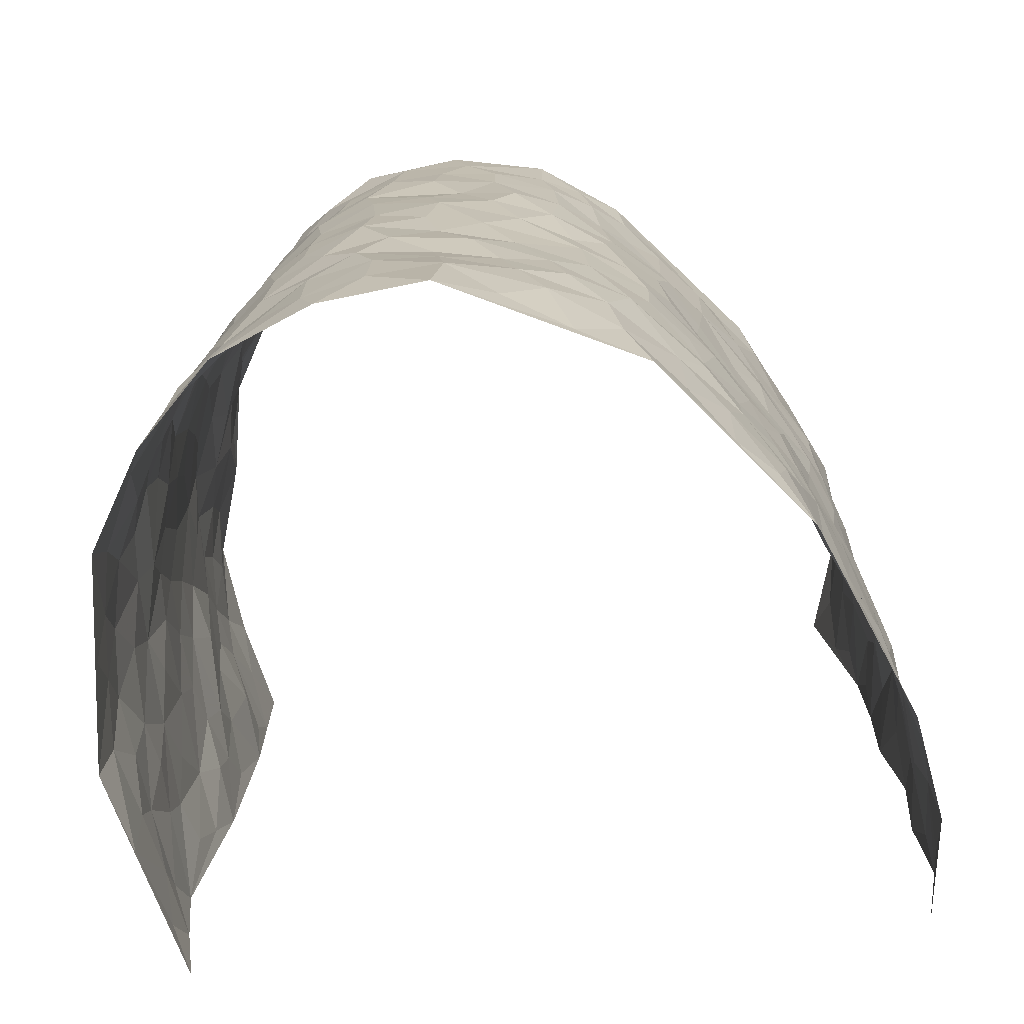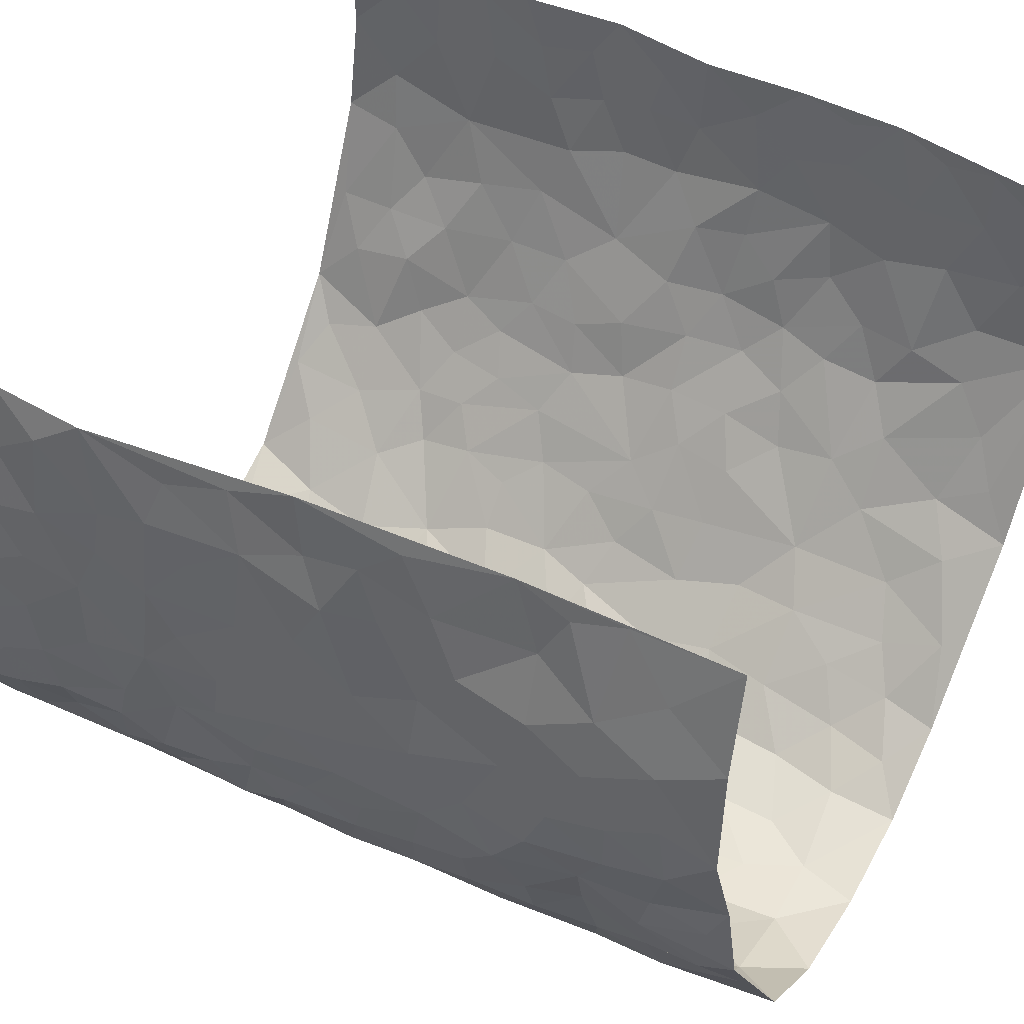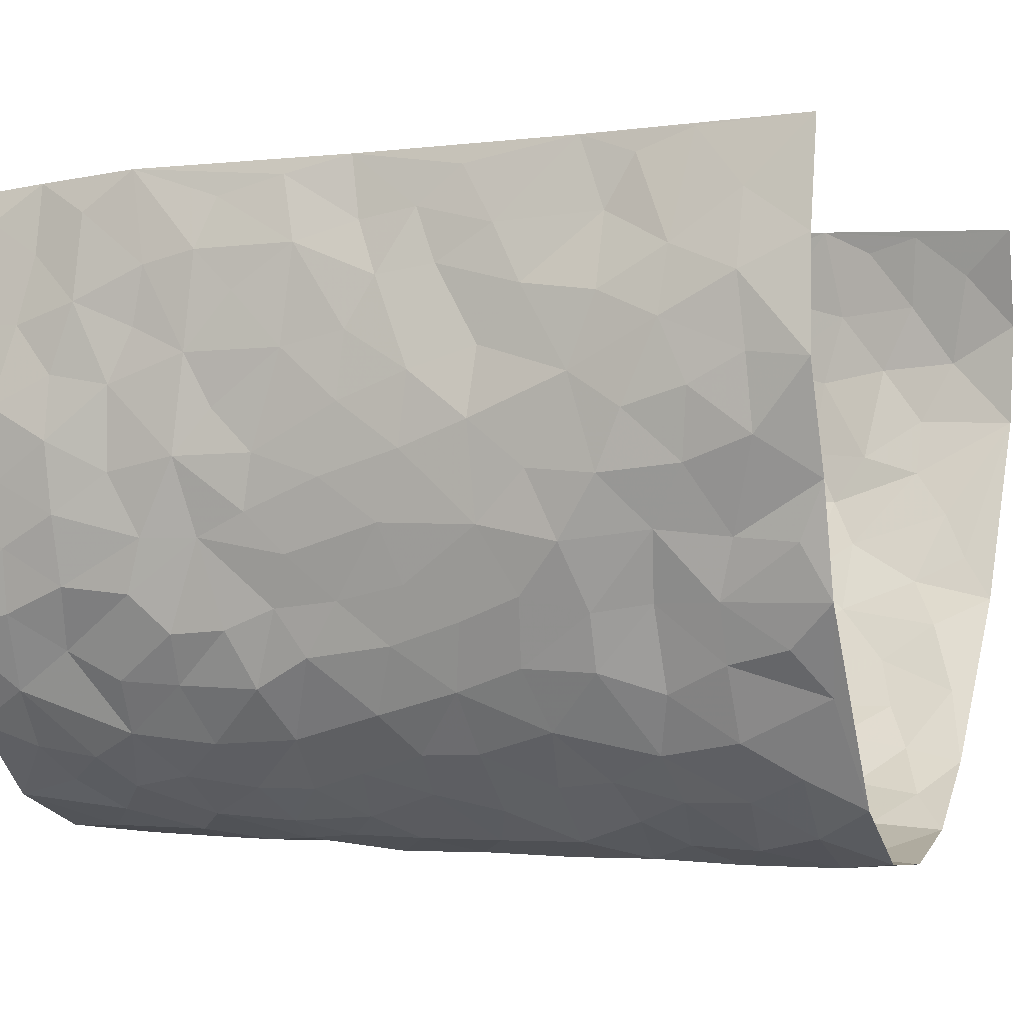
<metadata>
{"format":"obj","ext":"obj","renderer":"f3d","projection":"perspective","resolution":1024,"background":"white","views":[{"elev":-75.2,"azim":-173.4,"up":"+Y"},{"elev":45.1,"azim":120.0,"up":"+Z"},{"elev":-1.3,"azim":112.0,"up":"+Z"}]}
</metadata>
<code>
v -0.4457 0.02186 0.4677
v -0.4379 1.012 0.4366
v 0.3711 -0.01195 0.4228
v 0.3786 0.9833 0.4541
v -0.4749 0.4018 0.2742
v -0.4625 0.5146 0.4539
v -0.4807 0.3681 0.3371
v 0.01572 0.0006164 -0.3096
v -0.4645 0.2663 0.4623
v -0.4805 0.3509 0.4034
v -0.4473 0.01146 0.2247
v -0.4702 0.1423 0.4663
v -0.4438 0.3006 0.1939
v -0.4655 0.01444 0.3466
v -0.4699 0.2991 0.3228
v -0.3573 0.005745 -0.0038
v -0.4717 0.2035 0.4435
v -0.2374 0.1667 -0.1652
v -0.4621 0.3311 0.2577
v -0.4697 0.1325 0.3488
v -0.4652 0.07917 0.412
v -0.4611 0.0752 0.2833
v -0.4295 0.1346 0.162
v -0.4423 0.08417 0.2136
v -0.4675 0.2199 0.3584
v -0.4732 0.2833 0.3929
v -0.4561 0.187 0.2553
v -0.4343 0.2177 0.1798
v -0.4852 0.4991 0.3395
v -0.4761 0.3903 0.4598
v -0.4739 1.005 0.1939
v -0.3804 0.2264 0.03188
v 0.2604 0.1571 -0.2385
v -0.468 0.7636 0.449
v -0.2904 0.394 -0.1166
v -0.4699 0.762 0.2509
v -0.4736 0.8401 0.2656
v -0.3945 0.448 0.07117
v -0.4138 0.6103 0.08076
v -0.3672 0.9997 -0.02951
v -0.4727 0.7007 0.4284
v -0.4357 0.5685 0.1397
v -0.3021 0.7542 -0.1013
v -0.3678 0.2835 0.006247
v -0.3415 0.2279 -0.03559
v -0.3604 0.1657 -0.00363
v -0.3295 0.6387 -0.04765
v -0.2814 0.5605 -0.1134
v 0.1801 0.4742 -0.2925
v -0.2694 0.2212 -0.1401
v -0.1792 0.6098 -0.2327
v -0.2893 0.63 -0.1093
v -0.2389 0.05824 -0.153
v -0.4289 0.7154 0.1017
v -0.3036 0.1958 -0.08797
v -0.4802 0.6291 0.3449
v -0.02016 0.3474 -0.2969
v 0.07437 0.3396 -0.3111
v 0.2877 0.4519 -0.2138
v -0.07606 0.5499 -0.2858
v -0.1379 0.5551 -0.2513
v 0.1087 0.6299 -0.3147
v -0.4182 0.3524 0.1185
v -0.46 0.5818 0.2243
v -0.4673 0.8235 0.4185
v -0.3773 0.135 0.06034
v -0.2812 0.01412 -0.1016
v -0.4754 0.4752 0.271
v -0.4046 0.179 0.1109
v -0.4034 0.02512 0.1113
v -0.2041 0.001884 -0.1982
v -0.404 0.09497 0.1108
v -0.3748 0.05852 0.04883
v -0.3252 0.03982 -0.05462
v -0.3387 0.1068 -0.0415
v -0.4802 0.6979 0.3628
v -0.455 0.8875 0.4349
v -0.4529 0.5168 0.2152
v 0.0107 0.9973 -0.3175
v -0.4756 0.6848 0.2735
v -0.3894 0.3196 0.05377
v -0.3706 0.4652 0.00543
v 0.02248 0.5705 -0.3145
v -0.03168 0.4814 -0.2954
v 0.0213 0.4189 -0.3002
v -0.1016 0.1277 -0.2664
v -0.3987 0.674 0.05232
v -0.48 0.5747 0.3903
v -0.4626 0.6987 0.203
v -0.3342 0.2997 -0.04486
v -0.4162 0.2732 0.1194
v -0.3659 0.691 -0.008534
v -0.1469 0.4843 -0.2498
v -0.2214 0.4354 -0.1983
v -0.4349 0.6548 0.1227
v 0.004796 0.1165 -0.3081
v -0.3112 0.5119 -0.07386
v -0.2718 0.2887 -0.1308
v -0.2048 0.5035 -0.2135
v -0.1533 0.3817 -0.2439
v -0.4684 0.6389 0.4527
v -0.4478 0.6301 0.1805
v -0.4739 0.5889 0.2877
v -0.2835 0.1111 -0.1121
v -0.3684 0.5367 0.01613
v -0.4397 0.4132 0.1636
v -0.1073 0.3241 -0.2651
v -0.1265 0.2494 -0.2591
v -0.3671 0.6148 0.01185
v 0.1232 0.7282 -0.3109
v 0.01428 0.2151 -0.3006
v -0.05265 0.2733 -0.2814
v 0.02375 0.2884 -0.2958
v -0.3249 0.3661 -0.06384
v -0.1663 0.1837 -0.2332
v -0.4262 0.4942 0.1367
v -0.3857 0.3859 0.04819
v -0.3602 0.3952 -0.01166
v -0.2505 0.5238 -0.1639
v -0.2177 0.3492 -0.1985
v -0.2792 0.4676 -0.1244
v -0.1941 0.2701 -0.2198
v -0.06981 0.41 -0.277
v -0.4048 0.5363 0.08021
v -0.07203 0.1985 -0.279
v -0.1779 0.09373 -0.2192
v -0.3051 0.2598 -0.0853
v -0.478 0.4508 0.4053
v -0.4822 0.4317 0.3448
v 0.1102 0.4225 -0.3161
v 0.2193 0.2376 -0.2702
v 0.09994 0.5166 -0.3146
v 0.03653 0.4873 -0.3096
v 0.1813 0.3932 -0.2917
v 0.4081 0.4869 0.2558
v 0.2289 0.4346 -0.2657
v 0.265 0.3137 -0.2349
v 0.1743 0.5677 -0.2921
v 0.1341 0.9981 -0.305
v -0.2408 0.6194 -0.1769
v 0.3377 0.8785 -0.08972
v 0.363 0.995 -0.026
v -0.179 0.7794 -0.2302
v -0.04497 0.8626 -0.3076
v -0.2597 0.3485 -0.1502
v -0.3329 0.5683 -0.036
v -0.05165 0.05197 -0.2789
v -0.126 0.02185 -0.2381
v 0.1385 0.001025 -0.2989
v 0.02645 0.859 -0.3158
v -0.002246 0.6983 -0.3067
v 0.3635 0.1962 -0.115
v 0.3206 0.2901 -0.1839
v 0.403 0.522 0.0552
v 0.3868 0.5444 -0.009414
v 0.3739 0.1346 -0.08248
v 0.4011 0.2267 -0.0202
v 0.3603 0.3616 -0.1216
v 0.0381 0.6398 -0.3139
v -0.04342 0.6254 -0.3023
v -0.1268 0.7282 -0.274
v -0.0716 0.6911 -0.3
v -0.04533 0.7897 -0.3051
v -0.1162 0.6314 -0.2746
v 0.03457 0.7729 -0.3175
v 0.2392 0.9988 -0.2398
v -0.007 0.9253 -0.3152
v -0.2193 0.8449 -0.1926
v -0.1722 0.8779 -0.2453
v -0.2519 0.7804 -0.1582
v -0.2093 0.9961 -0.2198
v -0.1907 0.695 -0.2207
v -0.2579 0.7001 -0.1595
v -0.1225 0.828 -0.2798
v -0.1086 0.9961 -0.2908
v 0.2209 0.7464 -0.2609
v 0.1859 0.6675 -0.2889
v 0.3037 0.5955 -0.1884
v 0.2584 0.5232 -0.2365
v 0.2541 0.6657 -0.225
v 0.349 0.7433 -0.09886
v 0.3179 0.6831 -0.1626
v 0.2724 0.7332 -0.2159
v 0.08041 0.9284 -0.3173
v 0.09211 0.822 -0.3172
v 0.1543 0.8579 -0.2941
v 0.2416 0.8741 -0.2352
v 0.2926 0.7933 -0.1856
v 0.235 0.5962 -0.2537
v -0.4708 0.8791 0.3465
v -0.4439 0.822 0.1517
v -0.4745 0.7854 0.3371
v -0.4754 1.009 0.3174
v -0.4591 0.9522 0.3832
v -0.4797 0.9303 0.2727
v -0.466 0.8915 0.1976
v -0.4215 0.9328 0.07622
v -0.4428 0.8905 0.13
v -0.4487 0.7522 0.1581
v -0.3983 0.8176 0.0397
v -0.4305 0.7856 0.09347
v -0.3787 0.9024 -0.008308
v -0.306 0.878 -0.1049
v -0.3929 0.9626 0.02185
v -0.3486 0.817 -0.04282
v -0.3335 0.9367 -0.06118
v -0.2728 0.9721 -0.1397
v -0.3703 0.7632 0.0001853
v -0.2579 0.9002 -0.1589
v -0.2165 0.9289 -0.2059
v 0.1656 0.7847 -0.29
v 0.2486 0.8049 -0.2365
v 0.1929 0.9335 -0.275
v 0.3254 0.8112 -0.121
v 0.3011 0.8807 -0.1699
v 0.3105 0.981 -0.1222
v 0.2685 0.9379 -0.2072
v 0.3462 0.946 -0.07331
v 0.3391 0.4939 -0.1477
v 0.3051 0.5295 -0.1911
v 0.3747 0.6026 -0.04766
v 0.3561 0.6636 -0.09529
v 0.3474 0.5879 -0.1215
v 0.3279 0.1902 -0.1747
v 0.3832 0.3341 -0.05826
v 0.3695 0.5219 -0.07359
v 0.3212 0.3885 -0.1771
v -0.1078 0.9125 -0.2858
v -0.1592 0.9555 -0.2555
v 0.3104 0.1334 -0.2031
v 0.4216 0.01169 0.06191
v 0.2129 0.3338 -0.2753
v 0.2697 0.3853 -0.2336
v 0.4091 0.2454 0.04037
v 0.4209 0.9883 0.2117
v 0.4054 0.234 0.4371
v 0.3585 0.8081 -0.0277
v 0.4123 0.4797 0.1812
v 0.371 0.7445 -0.03771
v 0.3825 0.4838 0.4423
v 0.4177 0.2892 0.127
v 0.3826 0.466 -0.02655
v 0.4166 0.3021 0.237
v 0.3979 0.4128 0.0226
v 0.4064 0.002553 -0.06051
v 0.1079 0.2518 -0.3097
v 0.4051 0.07729 -0.04239
v 0.1511 0.3189 -0.3008
v 0.359 0.2663 -0.1188
v 0.417 0.2528 0.3323
v 0.4094 0.4566 0.1032
v 0.4192 0.08037 0.02971
v 0.3706 0.4256 -0.08711
v 0.4043 0.3677 0.06747
v 0.2821 0.2326 -0.2236
v 0.3868 0.2709 -0.06307
v 0.2628 0.07827 -0.2329
v 0.3425 0.002343 -0.1664
v 0.2542 0.00238 -0.253
v 0.2108 0.1144 -0.2697
v 0.08431 0.169 -0.3117
v 0.1603 0.1892 -0.2947
v 0.4243 0.1451 0.06577
v 0.4107 0.4137 0.2395
v 0.4223 0.2133 0.2046
v 0.4268 0.07722 0.1026
v 0.4087 0.3791 0.1297
v 0.4112 0.3324 0.1777
v 0.4148 0.3134 0.3463
v 0.4105 0.559 0.2117
v 0.4322 0.1408 0.1452
v 0.4242 0.1421 0.217
v 0.4115 0.3562 0.3015
v 0.402 0.3344 0.403
v 0.4059 0.4261 0.3497
v 0.4 0.3099 0.04066
v 0.4181 0.09648 0.2725
v 0.318 0.06354 -0.1922
v 0.3644 0.0689 -0.1277
v 0.08718 0.07636 -0.3096
v 0.1581 0.07129 -0.2947
v 0.3742 0.7345 0.4479
v 0.4331 0.07337 0.1835
v 0.4193 0.2109 0.1109
v 0.3935 0.4093 0.4235
v 0.3907 0.4952 0.3711
v 0.4162 0.2404 0.2659
v 0.408 0.1477 -0.01224
v 0.4367 -0.004903 0.1836
v 0.3824 0.3928 -0.03477
v 0.3943 0.0501 0.3896
v 0.3902 0.1114 0.4303
v 0.422 0.1696 0.2954
v 0.4051 0.1121 0.3507
v 0.4121 -0.0001073 0.2772
v 0.4095 0.1736 0.3934
v 0.4117 0.5497 0.1312
v 0.4116 0.626 0.1598
v 0.4019 0.6319 0.05245
v 0.4018 0.6799 0.2968
v 0.4129 0.7653 0.1027
v 0.3833 0.6097 0.4241
v 0.3995 0.6324 0.2358
v 0.3934 0.5829 0.3219
v 0.4111 0.7344 0.2052
v 0.4013 0.5187 0.3116
v 0.3888 0.5599 0.3823
v 0.3917 0.6464 0.3612
v 0.4056 0.6866 0.1092
v 0.4006 0.7204 0.03491
v 0.3838 0.6722 -0.02081
v 0.4055 0.8394 0.329
v 0.4175 0.862 0.1876
v 0.4093 0.765 0.2855
v 0.3849 0.765 0.368
v 0.4184 0.8326 0.2558
v 0.377 0.859 0.4481
v 0.4181 0.7938 0.1672
v 0.3793 0.7967 0.4255
v 0.4154 0.9215 0.2188
v 0.4062 0.985 0.3333
v 0.3845 0.9916 0.09456
v 0.4165 0.9133 0.2987
v 0.3945 0.9136 0.3829
v 0.4081 0.9266 0.1381
v 0.3741 0.8963 0.03881
v 0.3611 0.8781 -0.02604
v 0.3766 0.9646 0.03316
v 0.3864 0.8165 0.04668
v 0.4044 0.8535 0.1119
f 29 6 128
f 12 21 20
f 26 10 9
f 55 45 46
f 27 19 15
f 26 9 17
f 101 6 88
f 12 1 21
f 7 15 19
f 125 86 96
f 84 123 85
f 129 29 128
f 25 27 15
f 12 20 17
f 73 75 66
f 22 14 11
f 26 17 25
f 9 12 17
f 25 15 26
f 5 129 7
f 52 146 48
f 55 18 50
f 7 19 5
f 20 27 25
f 124 82 105
f 41 76 34
f 20 14 22
f 14 20 21
f 14 21 1
f 24 22 11
f 24 27 22
f 72 66 69
f 69 32 91
f 70 24 11
f 24 23 27
f 17 20 25
f 27 20 22
f 10 15 7
f 10 26 15
f 23 28 27
f 27 13 19
f 28 23 69
f 13 27 28
f 119 121 94
f 10 7 129
f 6 30 128
f 9 10 30
f 36 192 80
f 80 102 89
f 118 81 44
f 64 103 78
f 115 126 86
f 45 32 46
f 91 63 13
f 129 68 29
f 95 87 54
f 95 54 199
f 202 40 204
f 82 97 105
f 29 88 6
f 18 55 104
f 148 126 71
f 38 82 124
f 50 18 122
f 117 82 38
f 5 19 106
f 82 117 118
f 80 64 102
f 127 45 55
f 194 77 190
f 98 35 114
f 39 124 105
f 127 50 98
f 106 19 13
f 66 75 46
f 39 95 42
f 63 117 38
f 95 89 102
f 101 56 76
f 51 140 99
f 18 53 126
f 62 83 132
f 45 127 90
f 112 113 57
f 103 29 68
f 130 85 58
f 109 39 105
f 35 94 121
f 113 246 58
f 151 165 163
f 120 100 94
f 114 127 98
f 192 190 65
f 95 39 87
f 36 191 37
f 67 104 74
f 56 101 88
f 13 63 106
f 192 34 76
f 268 241 243
f 108 115 125
f 93 84 60
f 133 84 85
f 156 288 157
f 101 76 41
f 80 103 64
f 105 97 146
f 99 61 51
f 92 109 47
f 125 96 111
f 158 227 153
f 75 104 55
f 69 66 32
f 81 91 32
f 106 78 68
f 42 64 78
f 77 34 65
f 24 70 72
f 75 73 16
f 16 71 67
f 2 34 77
f 13 28 91
f 103 56 88
f 56 80 76
f 72 69 23
f 11 16 70
f 16 73 70
f 16 67 74
f 115 18 126
f 24 72 23
f 73 72 70
f 16 74 75
f 72 73 66
f 32 45 44
f 84 83 60
f 66 46 32
f 78 106 116
f 117 63 81
f 67 53 104
f 103 68 78
f 69 91 28
f 36 80 89
f 106 38 116
f 106 68 5
f 81 118 117
f 62 132 138
f 32 44 81
f 53 67 71
f 57 58 85
f 123 100 107
f 93 60 61
f 33 230 224
f 8 96 147
f 132 133 130
f 140 48 119
f 93 100 123
f 122 98 50
f 164 60 160
f 53 71 126
f 125 112 108
f 193 194 195
f 75 55 46
f 63 91 81
f 56 103 80
f 196 198 31
f 18 104 53
f 121 48 97
f 38 106 63
f 118 97 82
f 97 35 121
f 51 172 140
f 130 134 49
f 87 39 109
f 288 252 263
f 97 114 35
f 47 43 92
f 57 113 58
f 248 130 58
f 34 101 41
f 114 90 127
f 116 124 42
f 145 94 35
f 118 114 97
f 167 79 175
f 98 145 35
f 85 123 57
f 43 47 52
f 199 36 89
f 42 78 116
f 159 83 62
f 88 29 103
f 74 104 75
f 118 44 90
f 173 140 172
f 42 95 102
f 190 192 37
f 65 190 77
f 89 95 199
f 125 111 112
f 92 87 109
f 18 115 122
f 177 180 176
f 112 57 107
f 109 105 146
f 93 94 100
f 285 286 275
f 96 86 147
f 137 232 131
f 57 123 107
f 87 92 208
f 49 134 136
f 132 130 49
f 161 164 162
f 50 127 55
f 122 108 107
f 122 107 100
f 48 140 52
f 118 90 114
f 99 119 94
f 123 84 93
f 36 37 192
f 48 121 119
f 120 122 100
f 39 42 124
f 38 124 116
f 248 58 246
f 44 45 90
f 98 122 120
f 146 52 47
f 94 93 99
f 168 209 170
f 212 183 188
f 202 197 200
f 42 102 64
f 107 108 112
f 99 93 61
f 8 280 96
f 112 111 113
f 125 115 86
f 115 108 122
f 128 30 10
f 5 68 129
f 10 129 128
f 132 49 138
f 83 84 133
f 130 133 85
f 83 133 132
f 248 134 130
f 156 152 224
f 151 110 165
f 212 186 211
f 153 224 249
f 254 251 244
f 246 261 262
f 225 158 249
f 49 136 179
f 185 184 150
f 214 188 181
f 181 188 182
f 161 163 174
f 143 170 172
f 110 211 185
f 184 79 167
f 174 228 169
f 62 110 159
f 163 150 144
f 210 169 229
f 170 143 168
f 176 211 110
f 98 120 145
f 94 145 120
f 48 146 97
f 109 146 47
f 148 86 126
f 147 86 148
f 71 8 148
f 8 147 148
f 244 276 254
f 232 136 134
f 174 143 161
f 60 83 160
f 163 162 151
f 159 160 83
f 261 281 262
f 259 281 149
f 219 220 59
f 246 113 111
f 33 255 131
f 157 256 152
f 137 255 153
f 230 278 279
f 262 260 33
f 154 155 242
f 131 255 137
f 248 131 232
f 281 280 149
f 259 258 278
f 220 179 59
f 159 151 160
f 162 160 151
f 164 61 60
f 228 174 144
f 144 174 163
f 159 110 151
f 161 172 164
f 186 184 185
f 161 162 163
f 61 164 51
f 160 162 164
f 187 217 213
f 150 163 165
f 205 202 200
f 79 184 139
f 170 43 173
f 174 169 143
f 161 143 172
f 167 144 150
f 176 180 183
f 172 170 173
f 223 226 221
f 185 150 165
f 99 140 119
f 207 206 203
f 172 51 164
f 43 52 173
f 173 52 140
f 167 175 228
f 228 229 169
f 210 168 169
f 177 110 62
f 189 138 179
f 62 138 177
f 136 232 233
f 181 182 222
f 150 184 167
f 178 180 189
f 49 179 138
f 177 138 189
f 180 178 182
f 178 179 220
f 307 308 304
f 222 223 221
f 215 187 188
f 176 183 212
f 187 213 186
f 214 215 188
f 185 211 186
f 237 181 239
f 182 188 183
f 110 185 165
f 216 215 141
f 211 176 212
f 182 183 180
f 176 110 177
f 213 184 186
f 178 189 179
f 177 189 180
f 195 190 37
f 197 198 200
f 195 194 190
f 34 192 65
f 80 192 76
f 37 196 195
f 194 2 77
f 193 2 194
f 196 37 191
f 31 193 195
f 198 196 191
f 31 195 196
f 199 201 191
f 197 204 31
f 198 191 201
f 31 198 197
f 201 199 54
f 36 199 191
f 54 208 201
f 208 43 205
f 208 54 87
f 198 201 200
f 206 205 203
f 43 170 203
f 210 207 209
f 40 202 206
f 31 204 40
f 197 202 204
f 208 205 200
f 43 203 205
f 205 206 202
f 203 209 207
f 171 40 207
f 40 206 207
f 208 200 201
f 43 208 92
f 170 209 203
f 168 143 169
f 207 210 171
f 168 210 209
f 188 187 212
f 212 187 186
f 166 139 213
f 184 213 139
f 237 214 181
f 215 214 141
f 216 141 218
f 213 217 166
f 142 166 216
f 217 216 166
f 187 215 217
f 216 217 215
f 237 141 214
f 142 216 218
f 223 222 182
f 179 136 59
f 223 220 219
f 267 238 251
f 237 327 141
f 223 182 178
f 158 290 253
f 220 223 178
f 59 233 227
f 233 59 136
f 248 246 131
f 153 249 158
f 251 254 267
f 223 219 226
f 111 261 246
f 297 251 238
f 276 256 157
f 167 228 144
f 229 228 175
f 175 171 229
f 229 171 210
f 260 257 33
f 265 271 272
f 266 289 283
f 269 243 250
f 249 224 152
f 266 283 271
f 227 233 137
f 253 227 158
f 325 313 320
f 135 264 275
f 310 329 239
f 270 298 297
f 249 256 225
f 275 273 269
f 311 222 221
f 155 154 299
f 234 276 157
f 310 311 299
f 222 239 181
f 221 226 155
f 266 263 252
f 242 290 244
f 264 273 275
f 273 264 243
f 242 244 154
f 276 290 225
f 288 234 157
f 240 282 302
f 275 286 306
f 225 290 158
f 234 263 284
f 241 254 276
f 233 232 137
f 137 153 227
f 264 135 238
f 244 251 154
f 260 259 257
f 227 253 219
f 33 224 255
f 154 297 299
f 240 302 307
f 297 154 251
f 264 268 243
f 253 226 219
f 271 284 263
f 277 294 293
f 290 242 253
f 241 234 284
f 59 227 219
f 242 155 226
f 252 245 231
f 157 152 156
f 257 230 33
f 152 256 249
f 278 230 257
f 262 33 131
f 224 153 255
f 259 278 257
f 134 248 232
f 230 279 224
f 96 261 111
f 261 96 280
f 280 281 261
f 246 262 131
f 252 247 245
f 268 267 241
f 283 277 272
f 288 247 252
f 275 274 285
f 295 291 294
f 267 268 264
f 263 234 288
f 309 310 299
f 290 276 244
f 283 272 271
f 267 254 241
f 265 243 241
f 236 240 285
f 297 238 270
f 303 305 298
f 241 276 234
f 221 155 299
f 272 277 293
f 250 243 287
f 286 285 240
f 284 271 265
f 271 263 266
f 295 3 291
f 225 256 276
f 241 284 265
f 289 266 231
f 3 292 291
f 321 235 323
f 293 294 296
f 279 278 258
f 245 279 258
f 279 156 224
f 260 281 259
f 280 8 149
f 262 281 260
f 231 266 252
f 267 264 238
f 306 304 270
f 283 289 295
f 243 269 273
f 236 269 250
f 294 292 296
f 274 236 285
f 269 274 275
f 250 287 293
f 245 289 231
f 236 274 269
f 156 279 247
f 242 226 253
f 247 279 245
f 243 265 287
f 288 156 247
f 265 272 293
f 296 292 236
f 293 287 265
f 295 294 277
f 277 283 295
f 236 250 296
f 289 3 295
f 292 294 291
f 293 296 250
f 300 304 308
f 325 320 235
f 329 330 326
f 270 304 303
f 270 303 298
f 309 305 301
f 135 306 270
f 299 297 298
f 298 309 299
f 238 135 270
f 300 314 305
f 303 300 305
f 304 306 307
f 300 303 304
f 282 319 315
f 322 325 235
f 275 306 135
f 307 306 286
f 240 307 286
f 308 307 302
f 302 282 308
f 308 282 315
f 305 309 298
f 310 309 301
f 310 301 329
f 310 239 311
f 222 311 239
f 299 311 221
f 319 312 315
f 312 323 316
f 301 305 318
f 305 314 316
f 300 308 315
f 316 314 312
f 312 314 315
f 315 314 300
f 323 312 324
f 316 313 318
f 282 4 317
f 330 313 325
f 4 321 324
f 235 320 323
f 282 317 319
f 312 319 317
f 326 325 322
f 316 320 313
f 316 318 305
f 142 218 327
f 327 218 141
f 316 323 320
f 324 312 317
f 4 324 317
f 321 323 324
f 318 313 330
f 328 326 322
f 326 327 329
f 329 327 237
f 326 328 327
f 322 142 328
f 327 328 142
f 329 237 239
f 301 318 330
f 326 330 325
f 330 329 301

</code>
